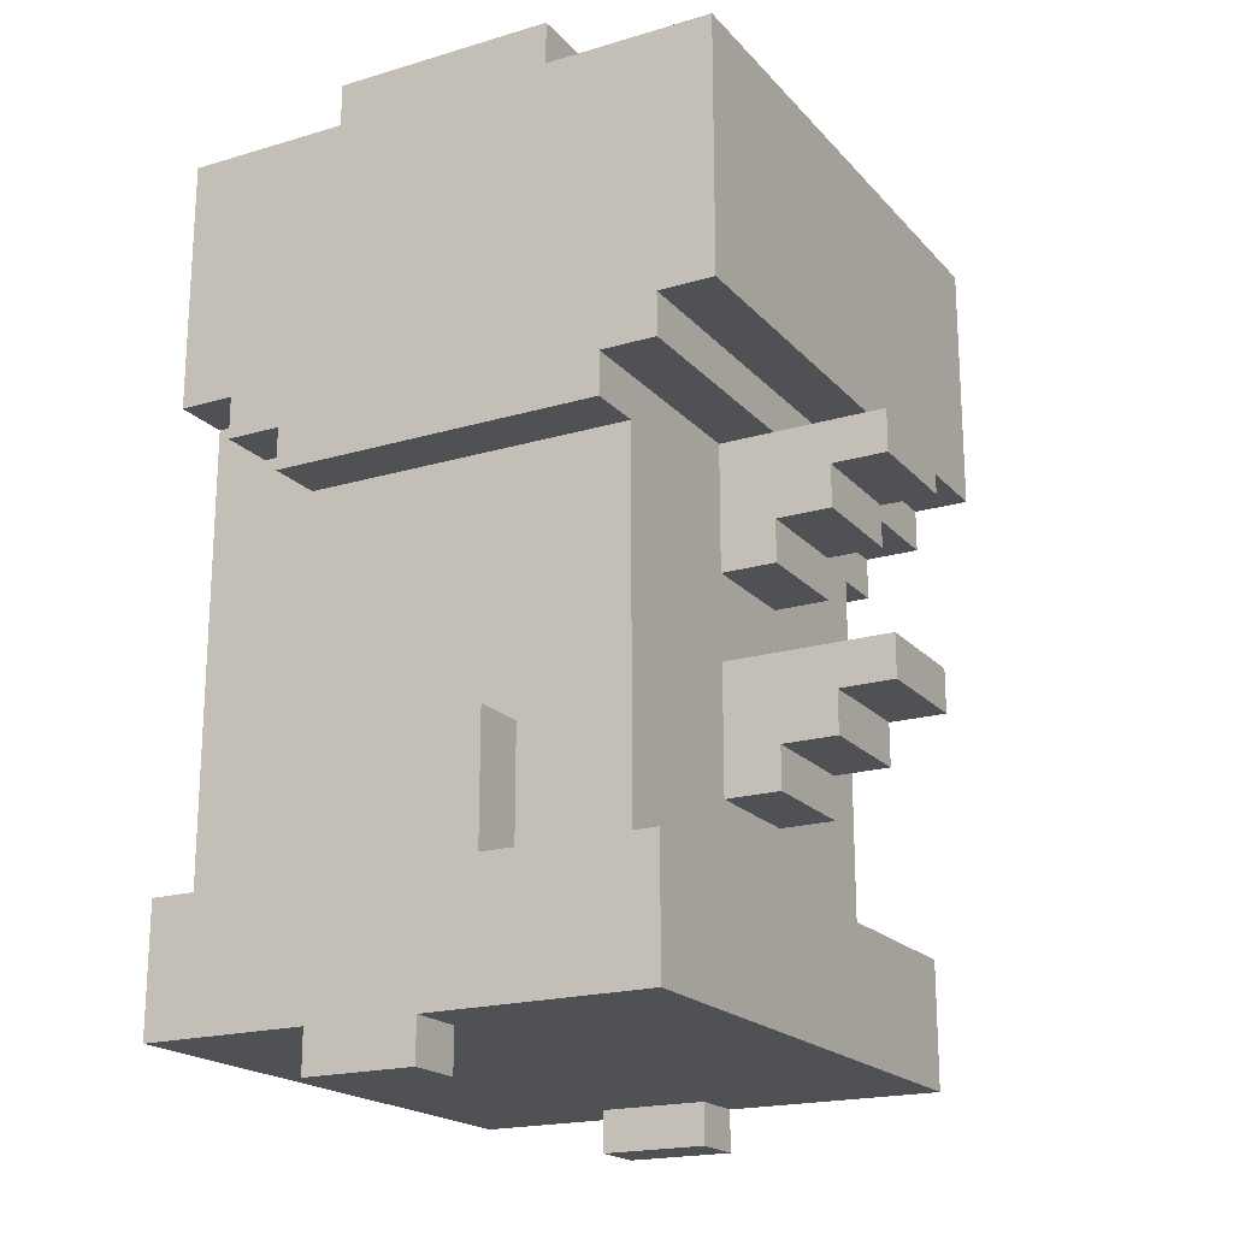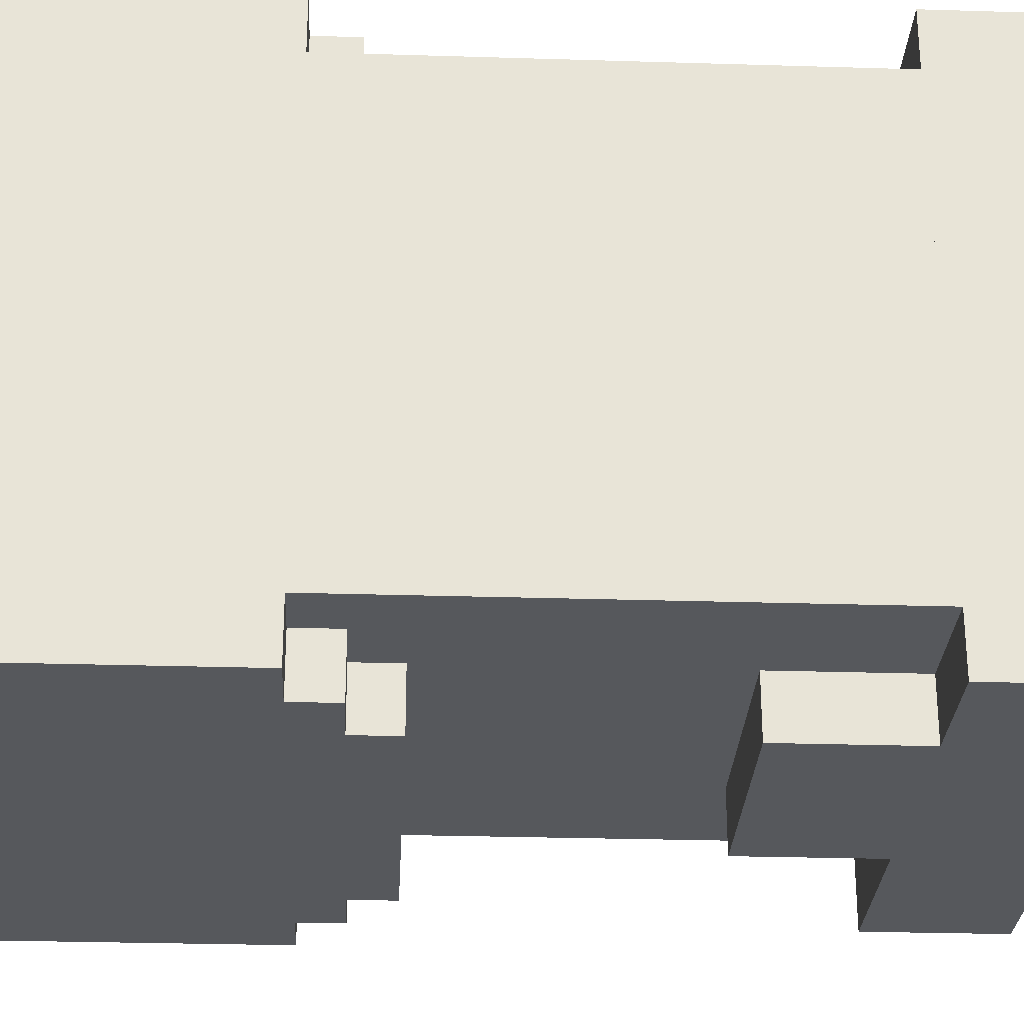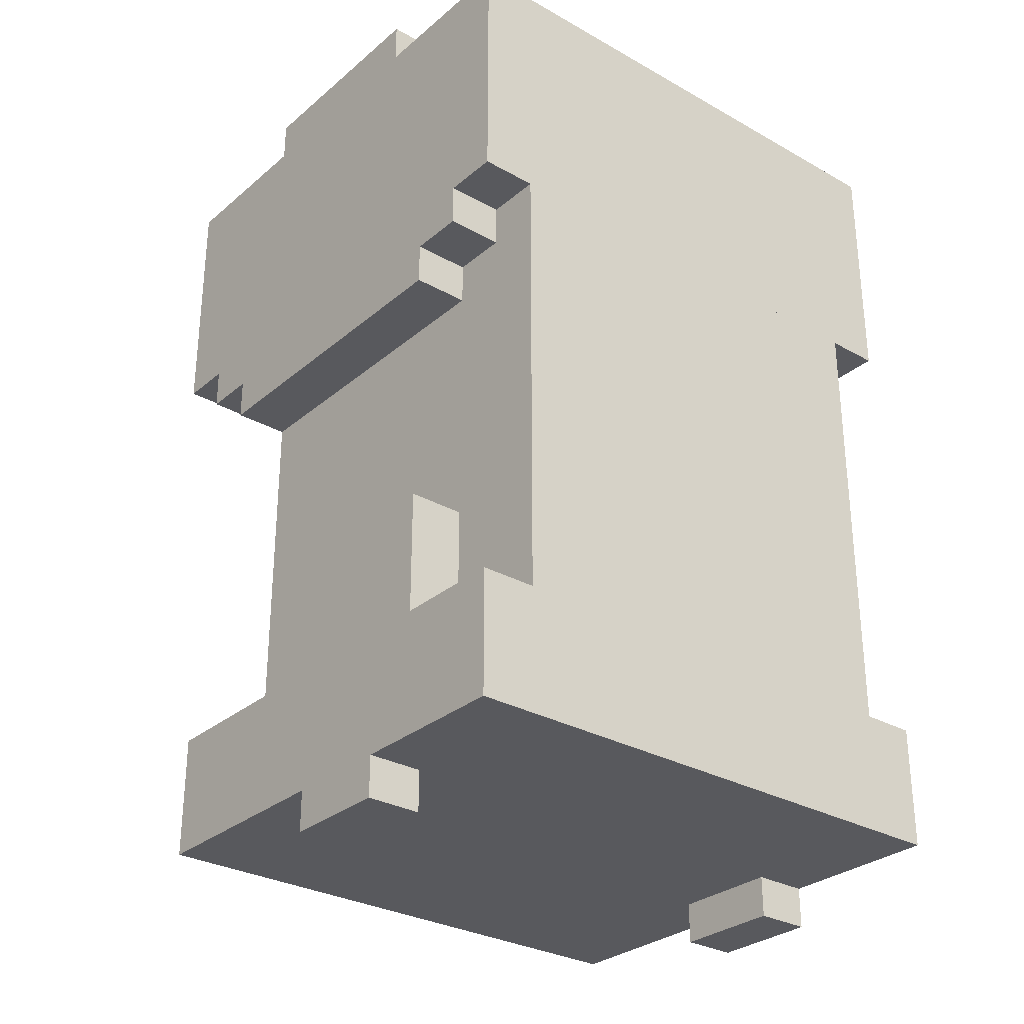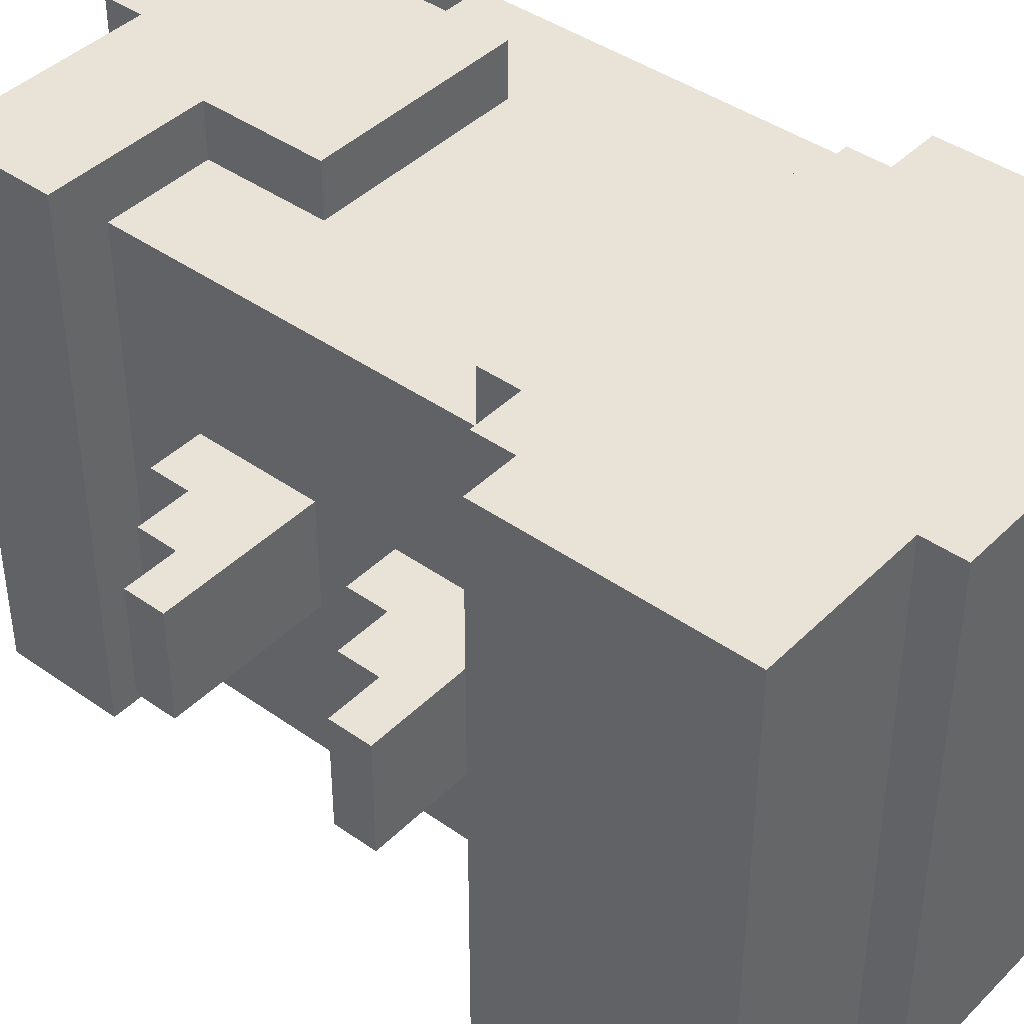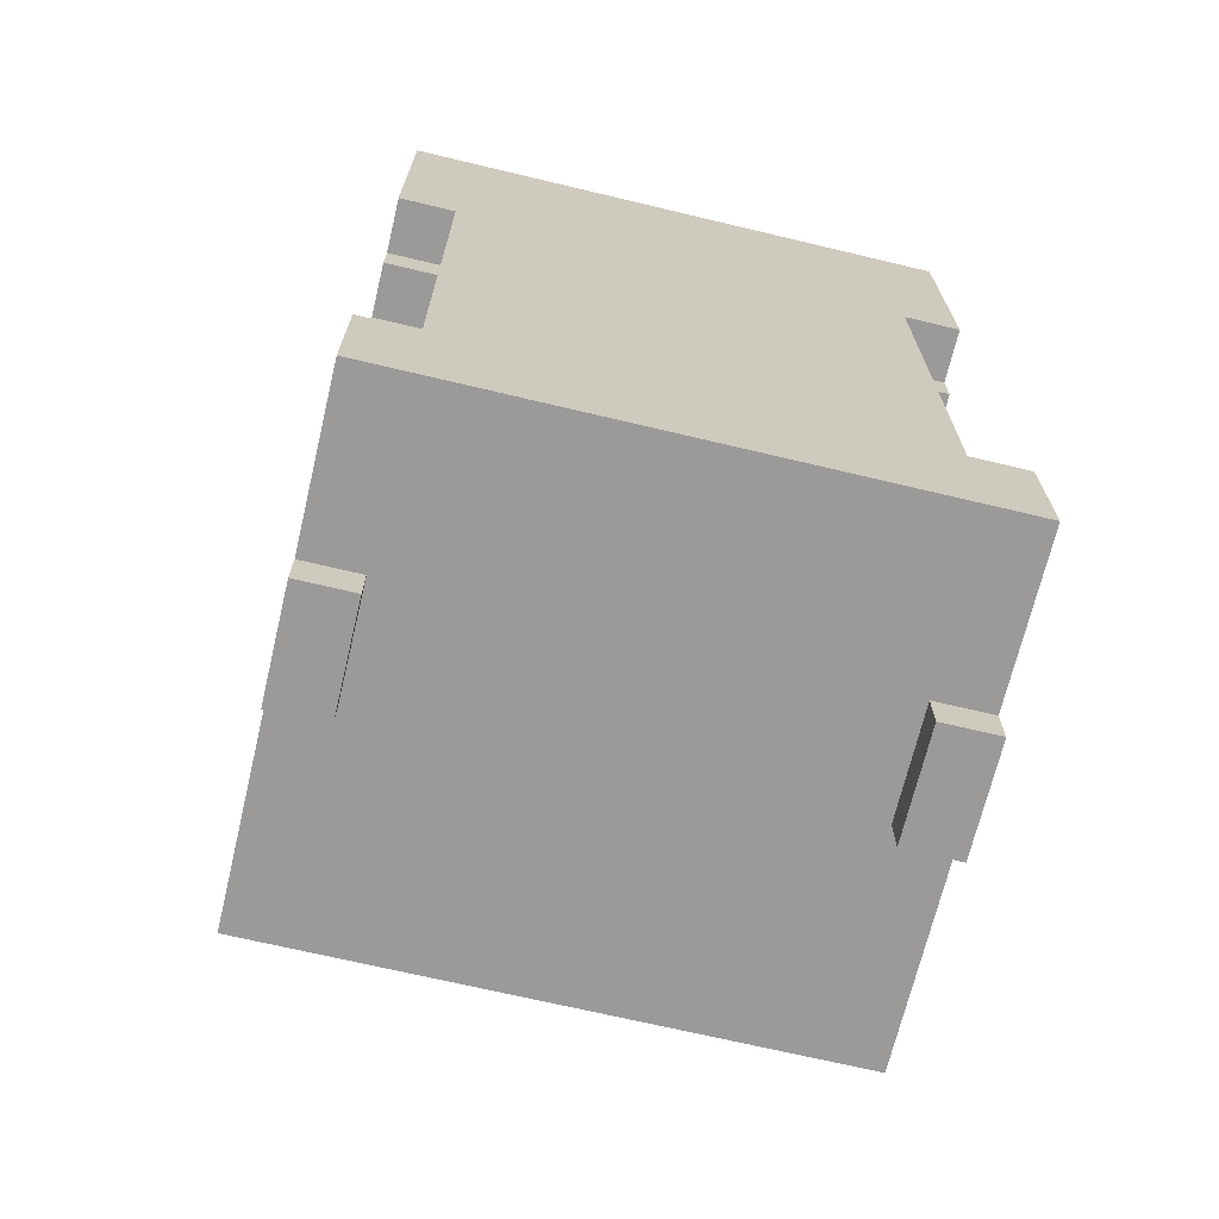
<metadata>
{"format":"obj","ext":"obj","renderer":"f3d","projection":"perspective","resolution":1024,"background":"white","views":[{"elev":-19.7,"azim":28.8,"up":"+Y"},{"elev":-27.7,"azim":-92.7,"up":"+Z"},{"elev":-29.9,"azim":-129.4,"up":"+Y"},{"elev":41.9,"azim":130.4,"up":"+Z"},{"elev":-69.4,"azim":-103.4,"up":"+Y"}]}
</metadata>
<code>
g heavy_champion_armor_left
v -0.04307 -0.3912 -0.1916
v -0.04307 -0.3053 -0.1916
v -0.04307 -0.3053 0.1916
v -0.04307 -0.3912 0.1916
v 0.03211 -0.2193 0.1916
v 0.03211 -0.3053 0.1916
v 0.03211 -0.3053 -0.1916
v 0.03211 -0.2193 -0.1916
v 0.0697 -0.3912 0.1916
v 0.0697 -0.4199 0.1916
v 0.0697 -0.4199 0.1533
v 0.0697 -0.3912 0.1533
v 0.0697 -0.4199 -0.1916
v 0.0697 -0.3912 -0.1916
v 0.0697 -0.3912 -0.1533
v 0.0697 -0.4199 -0.1533
v 0.1449 -0.4199 0.1916
v 0.1449 -0.3912 0.1916
v 0.1449 -0.4199 0.1533
v 0.1449 -0.3912 0.1533
v 0.1449 -0.3912 -0.1533
v 0.1449 -0.3912 -0.1916
v 0.1449 -0.4199 -0.1916
v 0.1449 -0.4199 -0.1533
v 0.1825 -0.2193 0.1916
v 0.1825 -0.2193 -0.1916
v 0.1825 -0.3053 -0.1916
v 0.1825 -0.3053 0.1916
v 0.2952 -0.3053 0.1916
v 0.2952 -0.3053 -0.1916
v 0.2952 -0.3912 -0.1916
v 0.2952 -0.3912 0.1916
v 0.03211 -0.3053 0.1916
v -0.04307 -0.3912 0.1916
v -0.04307 -0.3053 0.1916
v 0.0697 -0.3912 0.1916
v 0.1449 -0.3912 0.1916
v 0.1825 -0.3053 0.1916
v 0.1449 -0.4199 0.1916
v 0.0697 -0.4199 0.1916
v 0.2952 -0.3912 0.1916
v 0.2952 -0.3053 0.1916
v 0.1825 -0.2193 0.1916
v 0.03211 -0.2193 0.1916
v 0.1449 -0.4199 -0.1533
v 0.0697 -0.4199 -0.1533
v 0.0697 -0.3912 -0.1533
v 0.1449 -0.3912 -0.1533
v 0.0697 -0.4199 0.1533
v 0.1449 -0.4199 0.1533
v 0.0697 -0.3912 0.1533
v 0.1449 -0.3912 0.1533
v -0.04307 -0.3912 -0.1916
v 0.03211 -0.3053 -0.1916
v -0.04307 -0.3053 -0.1916
v 0.0697 -0.3912 -0.1916
v 0.1449 -0.3912 -0.1916
v 0.1449 -0.4199 -0.1916
v 0.0697 -0.4199 -0.1916
v 0.1825 -0.3053 -0.1916
v 0.2952 -0.3912 -0.1916
v 0.2952 -0.3053 -0.1916
v 0.03211 -0.2193 -0.1916
v 0.1825 -0.2193 -0.1916
v 0.0697 -0.4199 0.1533
v 0.0697 -0.4199 0.1916
v 0.1449 -0.4199 0.1916
v 0.1449 -0.4199 0.1533
v 0.0697 -0.4199 -0.1916
v 0.0697 -0.4199 -0.1533
v 0.1449 -0.4199 -0.1533
v 0.1449 -0.4199 -0.1916
v 0.0697 -0.3912 0.1533
v -0.04307 -0.3912 0.1916
v 0.0697 -0.3912 0.1916
v 0.0697 -0.3912 -0.1533
v 0.1449 -0.3912 0.1533
v 0.1449 -0.3912 -0.1533
v 0.2952 -0.3912 -0.1916
v 0.2952 -0.3912 0.1916
v 0.1449 -0.3912 0.1916
v -0.04307 -0.3912 -0.1916
v 0.0697 -0.3912 -0.1916
v 0.1449 -0.3912 -0.1916
v -0.04307 -0.3053 -0.1916
v 0.03211 -0.3053 -0.1916
v 0.03211 -0.3053 0.1916
v -0.04307 -0.3053 0.1916
v 0.2952 -0.3053 -0.1916
v 0.2952 -0.3053 0.1916
v 0.1825 -0.3053 0.1916
v 0.1825 -0.3053 -0.1916
v 0.03211 -0.2193 -0.1916
v 0.1825 -0.2193 -0.1916
v 0.1825 -0.2193 0.1916
v 0.03211 -0.2193 0.1916
v 0.2576 0.009911 0.1533
v 0.2576 0.009911 -0.1533
v 0.2576 -0.3053 -0.1533
v 0.2576 -0.3053 0.1533
v -0.04307 0.009911 -0.1533
v -0.04307 -0.3053 -0.1533
v 0.2576 -0.3053 -0.1533
v 0.2576 0.009911 -0.1533
v 0.2576 0.009911 0.1533
v 0.2576 -0.3053 0.1533
v -0.04307 -0.3053 0.1533
v -0.04307 0.009911 0.1533
v 0.2952 -0.2193 0.03831
v 0.2952 -0.2193 -0.03832
v 0.2952 -0.248 -0.03832
v 0.2952 -0.248 0.03831
v 0.2952 -0.07605 0.03831
v 0.2952 -0.07605 -0.03832
v 0.2952 -0.1047 -0.03832
v 0.2952 -0.1047 0.03831
v 0.3328 -0.1907 0.03831
v 0.3328 -0.1907 -0.03832
v 0.3328 -0.2193 -0.03832
v 0.3328 -0.2193 0.03831
v 0.3328 -0.04739 0.03831
v 0.3328 -0.04739 -0.03832
v 0.3328 -0.07605 -0.03832
v 0.3328 -0.07605 0.03831
v 0.3704 -0.162 0.03831
v 0.3704 -0.162 -0.03832
v 0.3704 -0.1907 -0.03832
v 0.3704 -0.1907 0.03831
v 0.3704 -0.01874 0.03831
v 0.3704 -0.01874 -0.03832
v 0.3704 -0.04739 -0.03832
v 0.3704 -0.04739 0.03831
v 0.2952 -0.248 0.03831
v 0.2576 -0.248 0.03831
v 0.2952 -0.2193 0.03831
v 0.2576 -0.162 0.03831
v 0.3328 -0.1907 0.03831
v 0.3328 -0.2193 0.03831
v 0.3704 -0.162 0.03831
v 0.3704 -0.1907 0.03831
v 0.2952 -0.1047 0.03831
v 0.2576 -0.1047 0.03831
v 0.2952 -0.07605 0.03831
v 0.2576 -0.01874 0.03832
v 0.3328 -0.04739 0.03831
v 0.3328 -0.07605 0.03831
v 0.3704 -0.01874 0.03831
v 0.3704 -0.04739 0.03831
v 0.2576 -0.248 -0.03832
v 0.2952 -0.248 -0.03832
v 0.2952 -0.2193 -0.03832
v 0.2576 -0.162 -0.03832
v 0.3328 -0.1907 -0.03832
v 0.3328 -0.2193 -0.03832
v 0.3704 -0.162 -0.03832
v 0.3704 -0.1907 -0.03832
v 0.2576 -0.1047 -0.03832
v 0.2952 -0.1047 -0.03832
v 0.2952 -0.07605 -0.03832
v 0.2576 -0.01874 -0.03832
v 0.3328 -0.04739 -0.03832
v 0.3328 -0.07605 -0.03832
v 0.3704 -0.01874 -0.03832
v 0.3704 -0.04739 -0.03832
v 0.2952 -0.248 0.03831
v 0.2952 -0.248 -0.03832
v 0.2576 -0.248 -0.03832
v 0.2576 -0.248 0.03831
v 0.3328 -0.2193 0.03831
v 0.3328 -0.2193 -0.03832
v 0.2952 -0.2193 -0.03832
v 0.2952 -0.2193 0.03831
v 0.3704 -0.1907 0.03831
v 0.3704 -0.1907 -0.03832
v 0.3328 -0.1907 -0.03832
v 0.3328 -0.1907 0.03831
v 0.2952 -0.1047 0.03831
v 0.2952 -0.1047 -0.03832
v 0.2576 -0.1047 -0.03832
v 0.2576 -0.1047 0.03831
v 0.3328 -0.07605 0.03831
v 0.3328 -0.07605 -0.03832
v 0.2952 -0.07605 -0.03832
v 0.2952 -0.07605 0.03831
v 0.3704 -0.04739 0.03831
v 0.3704 -0.04739 -0.03832
v 0.3328 -0.04739 -0.03832
v 0.3328 -0.04739 0.03831
v 0.2576 -0.162 -0.03832
v 0.3704 -0.162 -0.03832
v 0.3704 -0.162 0.03831
v 0.2576 -0.162 0.03831
v 0.2576 -0.01874 -0.03832
v 0.3704 -0.01874 -0.03832
v 0.3704 -0.01874 0.03831
v 0.2576 -0.01874 0.03832
v -0.04307 0.009911 0.1533
v -0.04307 -0.3053 0.1533
v -0.04307 -0.3053 -0.1533
v -0.04307 0.009911 -0.1533
v -0.04307 0.009911 -0.1916
v -0.04307 0.1818 -0.1916
v -0.04307 0.1818 0.1916
v -0.04307 0.009911 0.1916
v 0.0697 0.1818 -0.1916
v 0.0697 0.2105 -0.1916
v 0.0697 0.2105 0.1916
v 0.0697 0.1818 0.1916
v 0.22 0.2105 -0.1916
v 0.22 0.1818 -0.1916
v 0.22 0.1818 0.1916
v 0.22 0.2105 0.1916
v 0.3328 0.1818 -0.1916
v 0.3328 0.009911 -0.1916
v 0.3328 0.009911 0.1916
v 0.3328 0.1818 0.1916
v -0.00548 0.009911 0.1916
v -0.04307 0.009911 0.1916
v -0.04307 0.1818 0.1916
v 0.0697 0.1818 0.1916
v 0.03211 -0.01874 0.1916
v -0.00548 -0.01874 0.1916
v 0.2576 -0.01874 0.1916
v 0.2576 -0.04739 0.1916
v 0.03211 -0.04739 0.1916
v 0.22 0.1818 0.1916
v 0.2952 0.009911 0.1916
v 0.2952 -0.01874 0.1916
v 0.3328 0.1818 0.1916
v 0.3328 0.009911 0.1916
v 0.22 0.2105 0.1916
v 0.22 0.1818 0.1916
v 0.0697 0.2105 0.1916
v 0.0697 0.1818 0.1916
v -0.04307 0.009911 -0.1916
v -0.00548 0.009911 -0.1916
v -0.04307 0.1818 -0.1916
v 0.0697 0.1818 -0.1916
v 0.03211 -0.01874 -0.1916
v -0.00548 -0.01874 -0.1916
v 0.2576 -0.01874 -0.1916
v 0.22 0.1818 -0.1916
v 0.2576 -0.04739 -0.1916
v 0.03211 -0.04739 -0.1916
v 0.2952 0.009911 -0.1916
v 0.2952 -0.01874 -0.1916
v 0.3328 0.1818 -0.1916
v 0.3328 0.009911 -0.1916
v 0.22 0.1818 -0.1916
v 0.22 0.2105 -0.1916
v 0.0697 0.2105 -0.1916
v 0.0697 0.1818 -0.1916
v -0.00548 -0.01874 0.1916
v 0.03211 -0.01874 0.1916
v 0.03211 -0.01874 -0.1533
v -0.00548 -0.01874 -0.1916
v 0.03211 -0.01874 -0.1916
v 0.2576 -0.01874 0.1533
v 0.2952 -0.01874 0.1533
v 0.2952 -0.01874 -0.1533
v 0.2576 -0.01874 -0.1533
v 0.2576 -0.01874 0.1916
v 0.2952 -0.01874 0.1916
v 0.2952 -0.01874 -0.1916
v 0.2576 -0.01874 -0.1916
v 0.2952 0.009911 0.1916
v 0.3328 0.009911 0.1916
v 0.3328 0.009911 -0.1916
v 0.2952 0.009911 -0.1916
v 0.0697 0.1818 -0.1916
v 0.0697 0.1818 0.1916
v -0.04307 0.1818 0.1916
v -0.04307 0.1818 -0.1916
v 0.3328 0.1818 -0.1916
v 0.3328 0.1818 0.1916
v 0.22 0.1818 0.1916
v 0.22 0.1818 -0.1916
v 0.22 0.2105 -0.1916
v 0.22 0.2105 0.1916
v 0.0697 0.2105 0.1916
v 0.0697 0.2105 -0.1916
v 0.03211 -0.04739 0.1533
v 0.03211 -0.04739 -0.1533
v 0.03211 -0.01874 -0.1533
v 0.03211 -0.01874 0.1916
v 0.03211 -0.04739 -0.1916
v 0.03211 -0.01874 -0.1916
v 0.03211 -0.01874 0.1916
v 0.03211 -0.04739 0.1916
v 0.03211 -0.01874 0.1916
v 0.2952 0.009911 0.1916
v 0.2952 0.009911 -0.1916
v 0.2952 -0.01874 -0.1533
v 0.2952 -0.01874 0.1533
v 0.2952 -0.01874 0.1916
v 0.2952 -0.01874 -0.1916
v -0.00548 0.009911 0.1916
v -0.00548 -0.01874 0.1916
v -0.00548 -0.01874 -0.1916
v -0.00548 0.009911 -0.1916
v -0.04307 0.009911 0.1916
v -0.00548 0.009911 0.1916
v -0.00548 0.009911 -0.1916
v -0.04307 0.009911 -0.1916
v 0.2576 -0.04739 0.1916
v 0.2576 -0.01874 0.1916
v 0.2576 -0.01874 0.1533
v 0.2576 -0.04739 0.1533
v 0.2576 -0.01874 -0.1916
v 0.2576 -0.04739 -0.1916
v 0.2576 -0.04739 -0.1533
v 0.2576 -0.01874 -0.1533
v 0.03211 -0.04739 0.1916
v 0.2576 -0.04739 0.1916
v 0.2576 -0.04739 0.1533
v 0.03211 -0.04739 0.1533
v 0.2576 -0.04739 -0.1916
v 0.03211 -0.04739 -0.1916
v 0.03211 -0.04739 -0.1533
v 0.2576 -0.04739 -0.1533
v -0.00548 -0.01874 0.1916
v 0.03211 -0.01874 0.1916
v 0.03211 -0.01874 0.1916
g heavy_champion_armor_left_0
f 3 2 1
f 4 3 1
f 7 6 5
f 8 7 5
f 11 10 9
f 11 9 12
f 15 14 13
f 16 15 13
f 19 18 17
f 19 20 18
f 23 22 21
f 24 23 21
f 27 26 25
f 28 27 25
f 31 30 29
f 32 31 29
f 35 34 33
f 33 34 36
f 36 37 33
f 37 38 33
f 36 39 37
f 36 40 39
f 38 37 41
f 38 41 42
f 38 43 33
f 43 44 33
f 47 46 45
f 47 45 48
f 51 50 49
f 51 52 50
f 55 54 53
f 54 56 53
f 56 54 57
f 56 57 58
f 59 56 58
f 54 60 57
f 60 61 57
f 60 62 61
f 54 63 60
f 63 64 60
f 67 66 65
f 67 65 68
f 71 70 69
f 71 69 72
f 75 74 73
f 73 74 76
f 77 73 76
f 77 76 78
f 78 79 77
f 79 80 77
f 80 81 77
f 76 74 82
f 76 82 83
f 84 79 78
f 87 86 85
f 88 87 85
f 91 90 89
f 92 91 89
f 95 94 93
f 96 95 93
f 99 98 97
f 100 99 97
f 103 102 101
f 104 103 101
f 107 106 105
f 108 107 105
f 111 110 109
f 112 111 109
f 115 114 113
f 116 115 113
f 119 118 117
f 120 119 117
f 123 122 121
f 124 123 121
f 127 126 125
f 128 127 125
f 131 130 129
f 132 131 129
f 135 134 133
f 136 134 135
f 136 135 137
f 137 135 138
f 136 137 139
f 139 137 140
f 143 142 141
f 144 142 143
f 144 143 145
f 145 143 146
f 144 145 147
f 147 145 148
f 151 150 149
f 152 151 149
f 152 153 151
f 153 154 151
f 152 155 153
f 155 156 153
f 159 158 157
f 160 159 157
f 160 161 159
f 161 162 159
f 160 163 161
f 163 164 161
f 167 166 165
f 168 167 165
f 171 170 169
f 172 171 169
f 175 174 173
f 176 175 173
f 179 178 177
f 180 179 177
f 183 182 181
f 184 183 181
f 187 186 185
f 188 187 185
f 191 190 189
f 192 191 189
f 195 194 193
f 196 195 193
f 199 198 197
f 200 199 197
f 203 202 201
f 204 203 201
f 207 206 205
f 208 207 205
f 211 210 209
f 212 211 209
f 215 214 213
f 216 215 213
f 219 218 217
f 219 217 220
f 217 221 220
f 217 222 221
f 220 221 223
f 223 221 224
f 221 225 224
f 226 220 223
f 226 223 227
f 227 223 228
f 226 227 229
f 229 227 230
f 233 232 231
f 233 234 232
f 237 236 235
f 237 238 236
f 236 238 239
f 236 239 240
f 241 239 238
f 242 241 238
f 243 239 241
f 239 243 244
f 242 245 241
f 245 246 241
f 242 247 245
f 247 248 245
f 251 250 249
f 251 249 252
f 255 254 253
f 256 255 253
f 256 257 255
f 260 259 258
f 261 260 258
f 258 259 262
f 259 263 262
f 260 261 264
f 261 265 264
f 268 267 266
f 269 268 266
f 272 271 270
f 273 272 270
f 276 275 274
f 277 276 274
f 280 279 278
f 281 280 278
f 284 283 282
f 285 284 282
f 283 284 286
f 284 287 286
f 282 289 288
f 290 282 288
f 293 292 291
f 294 293 291
f 291 295 294
f 293 296 292
f 299 298 297
f 300 299 297
f 303 302 301
f 304 303 301
f 307 306 305
f 308 307 305
f 311 310 309
f 312 311 309
f 315 314 313
f 316 315 313
f 319 318 317
f 320 319 317
f 323 322 321

</code>
